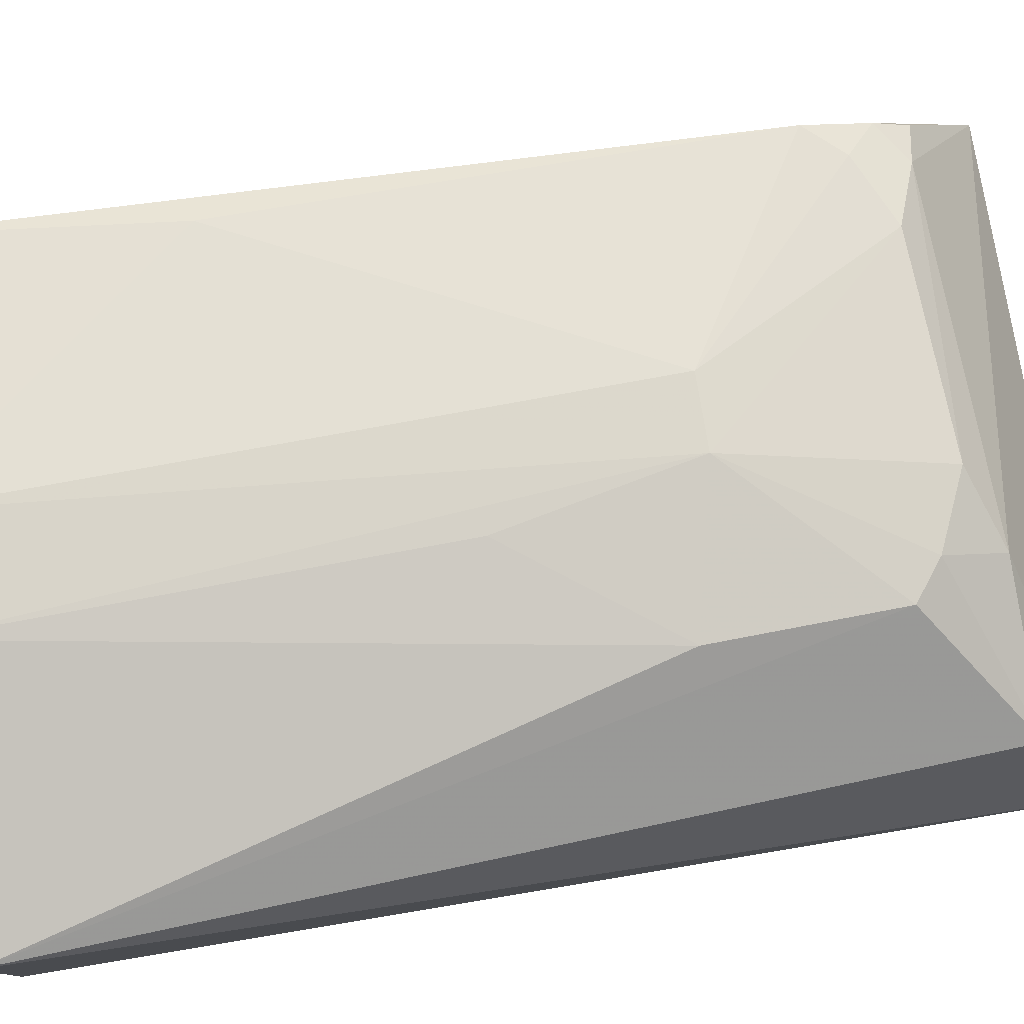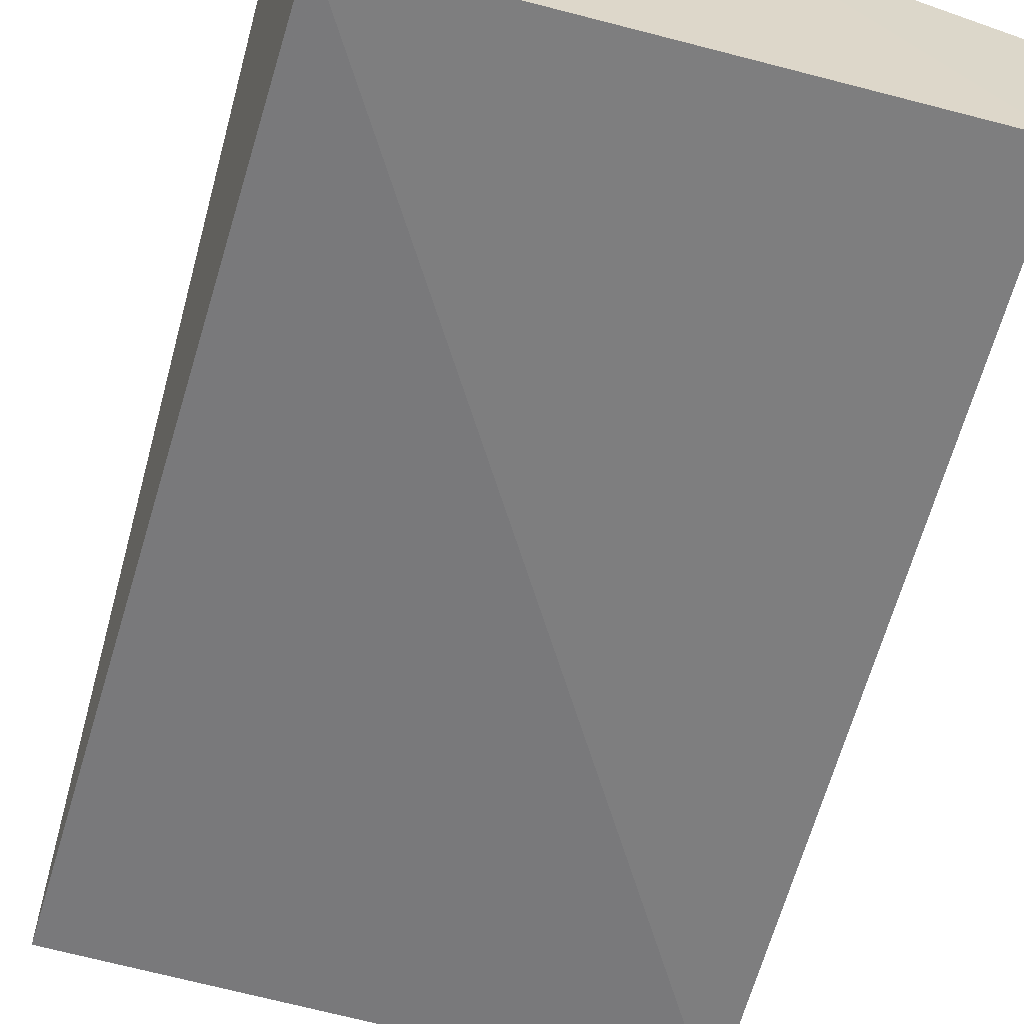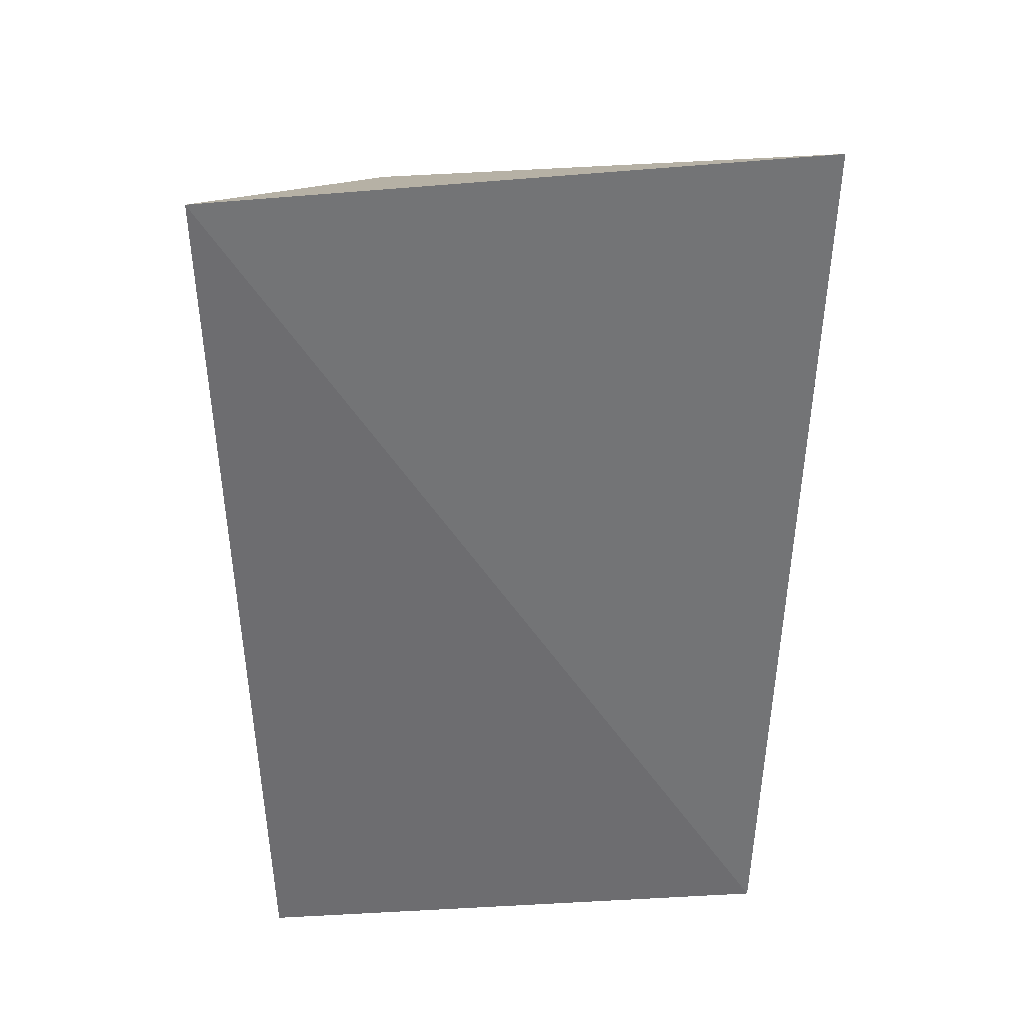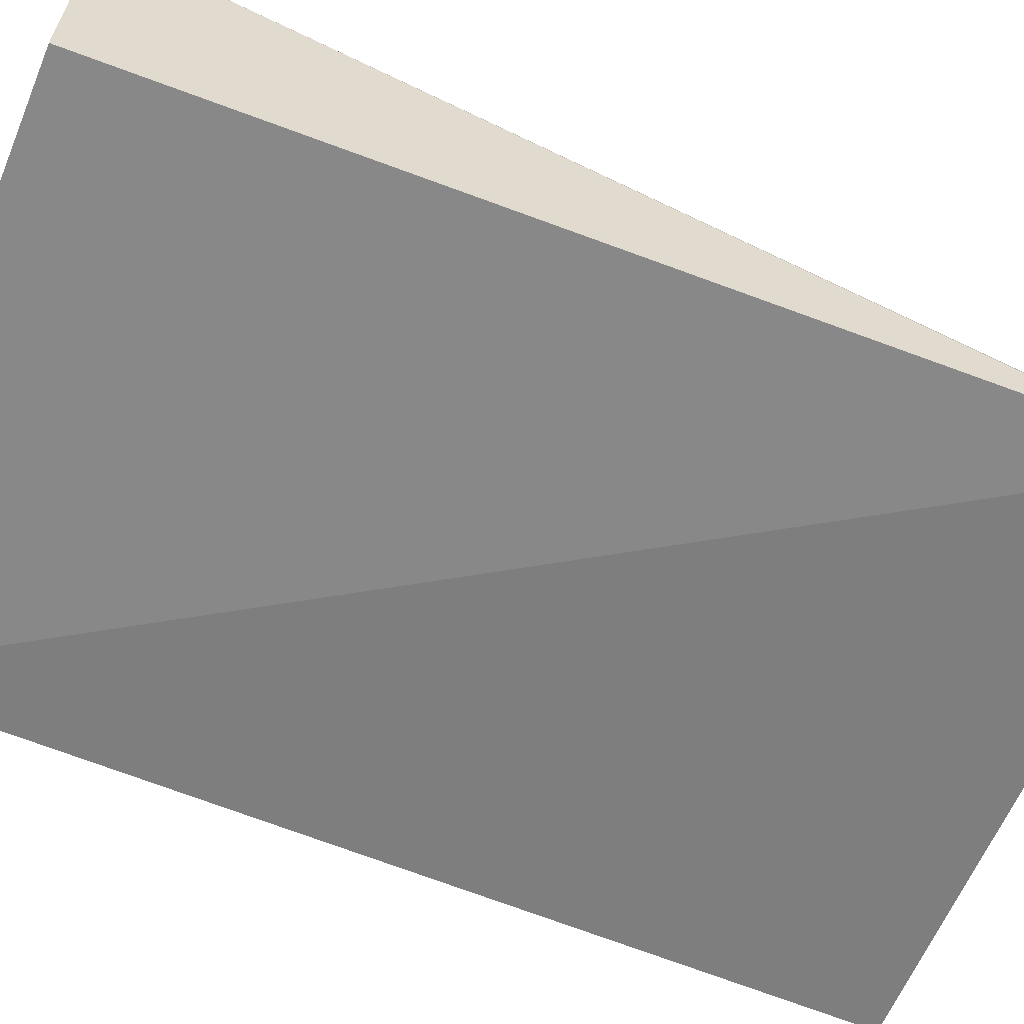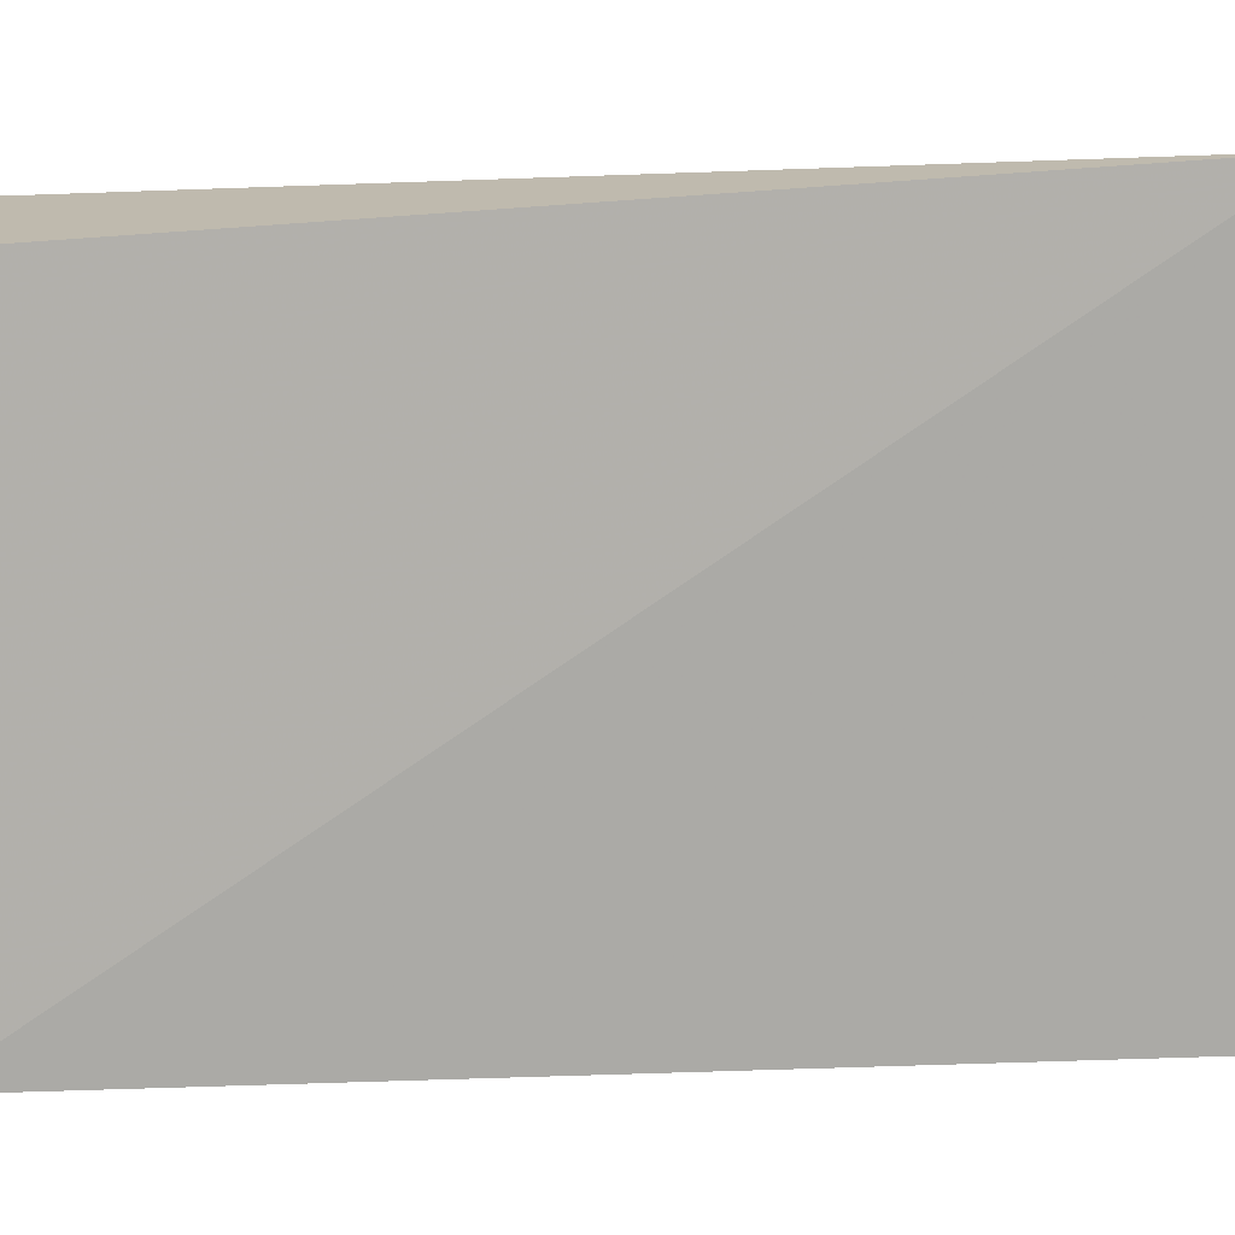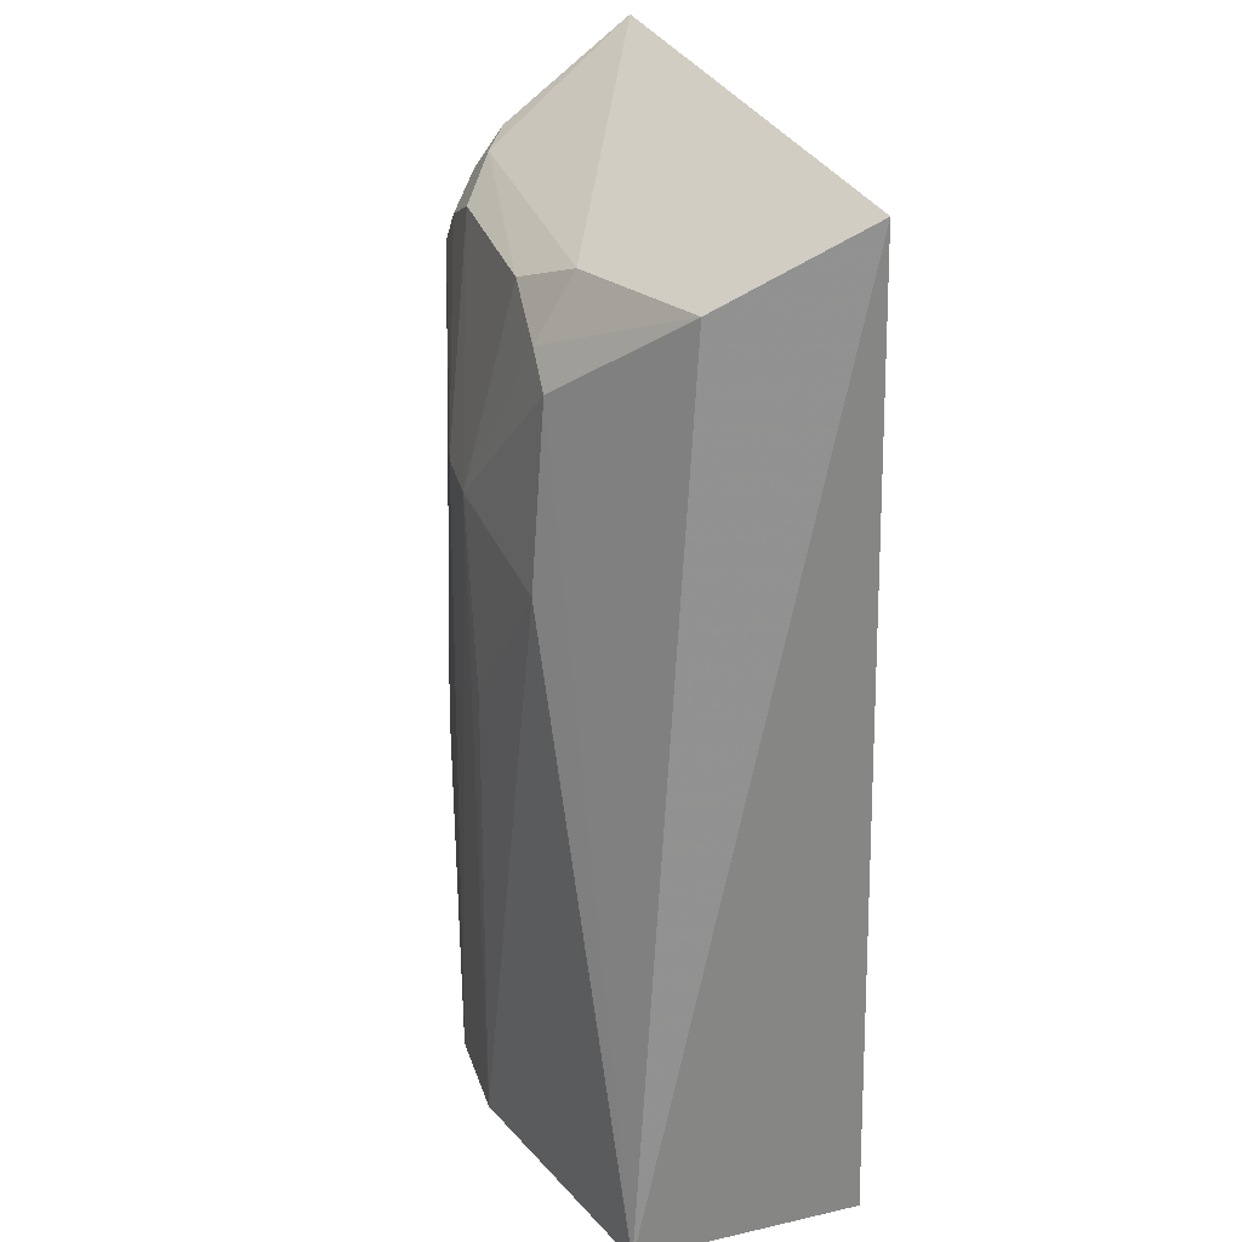
<metadata>
{"format":"obj","ext":"obj","renderer":"f3d","projection":"perspective","resolution":1024,"background":"white","views":[{"elev":74.2,"azim":-100.5,"up":"+Y"},{"elev":-61.0,"azim":165.1,"up":"+Y"},{"elev":37.8,"azim":-3.9,"up":"+Z"},{"elev":-63.4,"azim":-112.7,"up":"+Y"},{"elev":-78.3,"azim":-87.4,"up":"+Y"},{"elev":26.8,"azim":-104.7,"up":"+Z"}]}
</metadata>
<code>
v 0.0112 0.01843 0.07866
v 0.009385 0.02385 0.07524
v -0.01369 0.01705 0.07819
v -0.01359 0.02487 0.03998
v 0.01087 0.02609 0.04003
v -0.007807 0.02634 0.07118
v -0.006337 0.02486 0.07485
v 0.009116 0.0262 0.07103
v 0.009783 0.01598 0.03998
v -0.01227 0.02242 0.07504
v -0.003587 0.02801 0.03994
v 0.00768 0.02477 0.07479
v 0.009237 0.025 0.07373
v -0.01285 0.01598 0.03998
v -0.00637 0.02635 0.07234
v -0.007976 0.02688 0.06407
v 0.0006045 0.02812 0.03997
v 0.004952 0.02618 0.07361
v -0.002126 0.02799 0.06553
v 0.009209 0.02671 0.05054
v 0.00778 0.02615 0.07245
v -0.003488 0.02625 0.07373
v -0.003498 0.02791 0.05807
v 0.0006851 0.02792 0.06561
f 7 3 1
f 8 1 5
f 9 5 1
f 9 1 3
f 10 6 4
f 10 4 3
f 10 3 7
f 11 5 9
f 12 7 1
f 12 1 2
f 13 2 1
f 13 1 8
f 13 12 2
f 14 9 3
f 14 3 4
f 14 11 9
f 14 4 11
f 15 10 7
f 15 6 10
f 16 11 4
f 16 4 6
f 17 5 11
f 19 16 6
f 19 6 15
f 19 17 11
f 20 8 5
f 20 5 17
f 21 13 8
f 21 18 12
f 21 12 13
f 22 15 7
f 22 7 12
f 22 12 18
f 22 19 15
f 22 18 19
f 23 19 11
f 23 11 16
f 23 16 19
f 24 8 20
f 24 21 8
f 24 19 18
f 24 18 21
f 24 20 17
f 24 17 19

</code>
